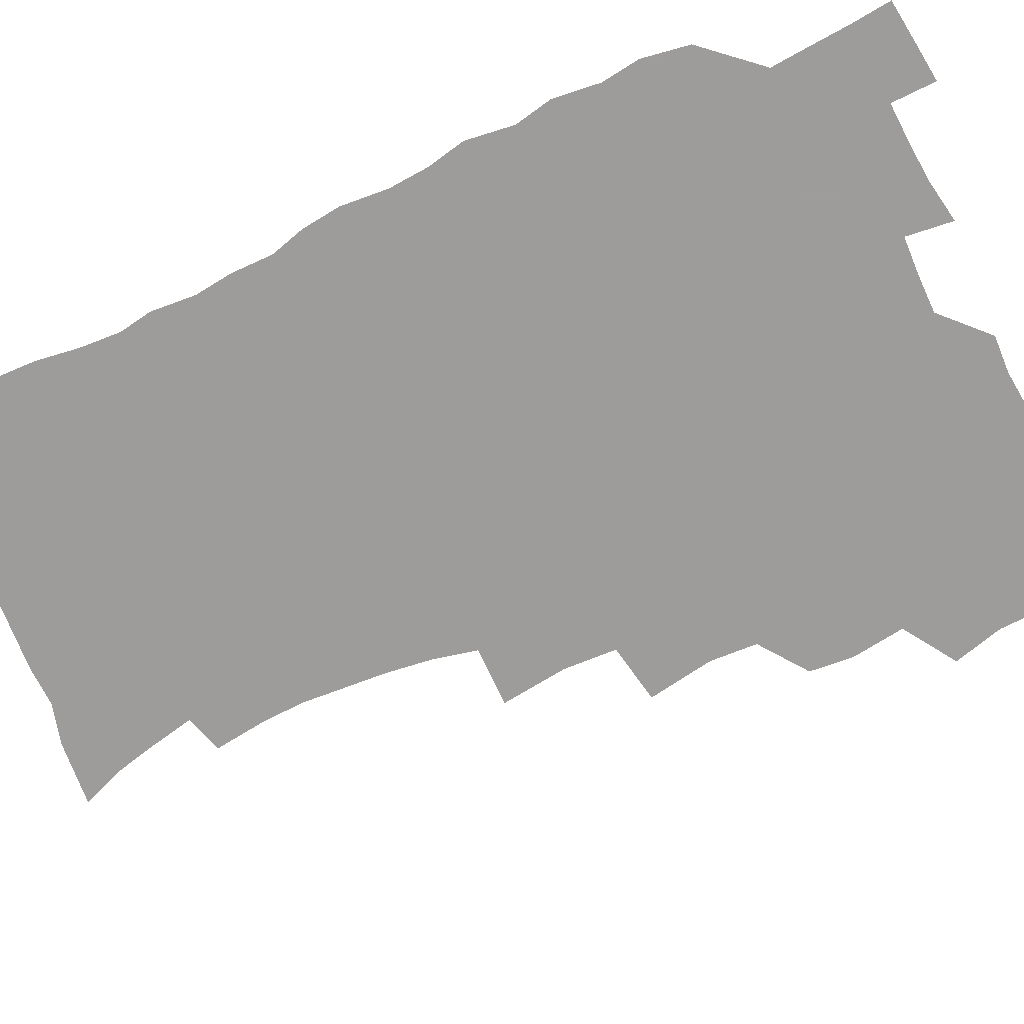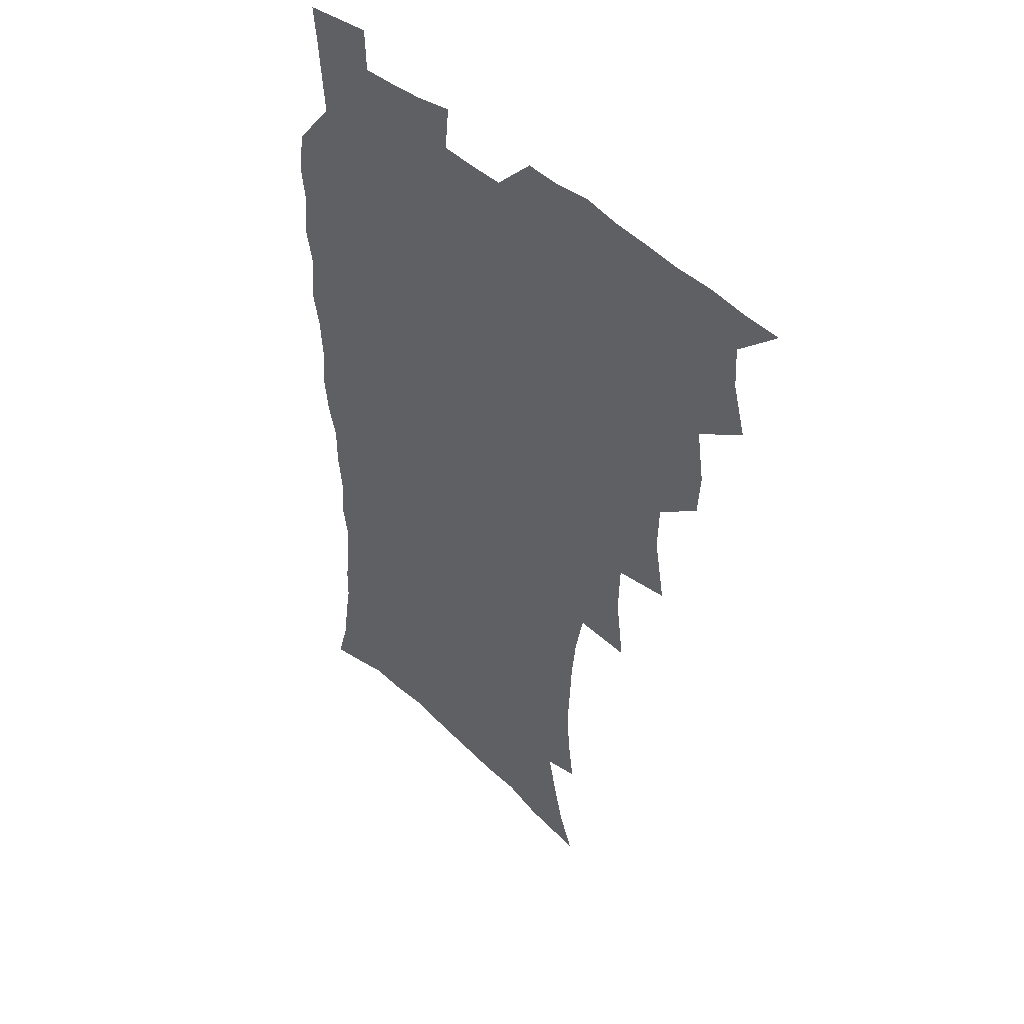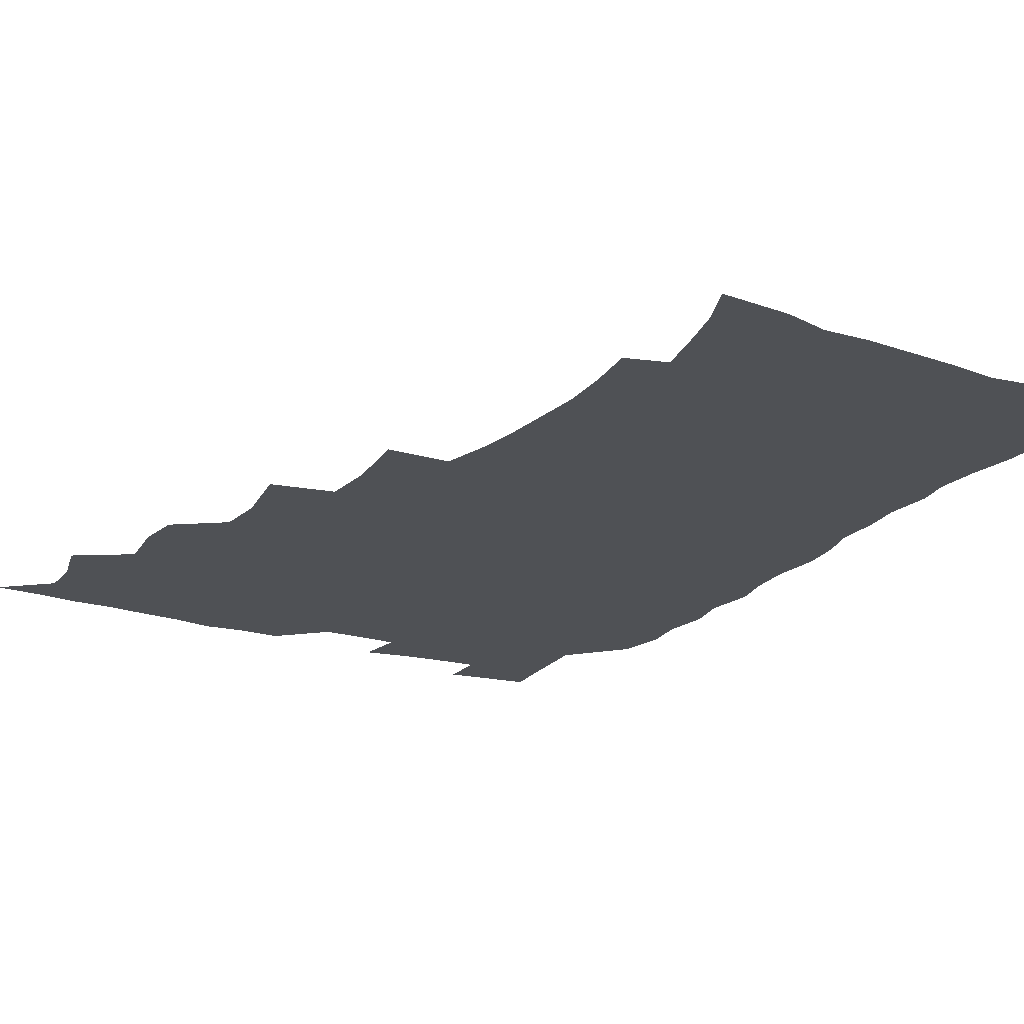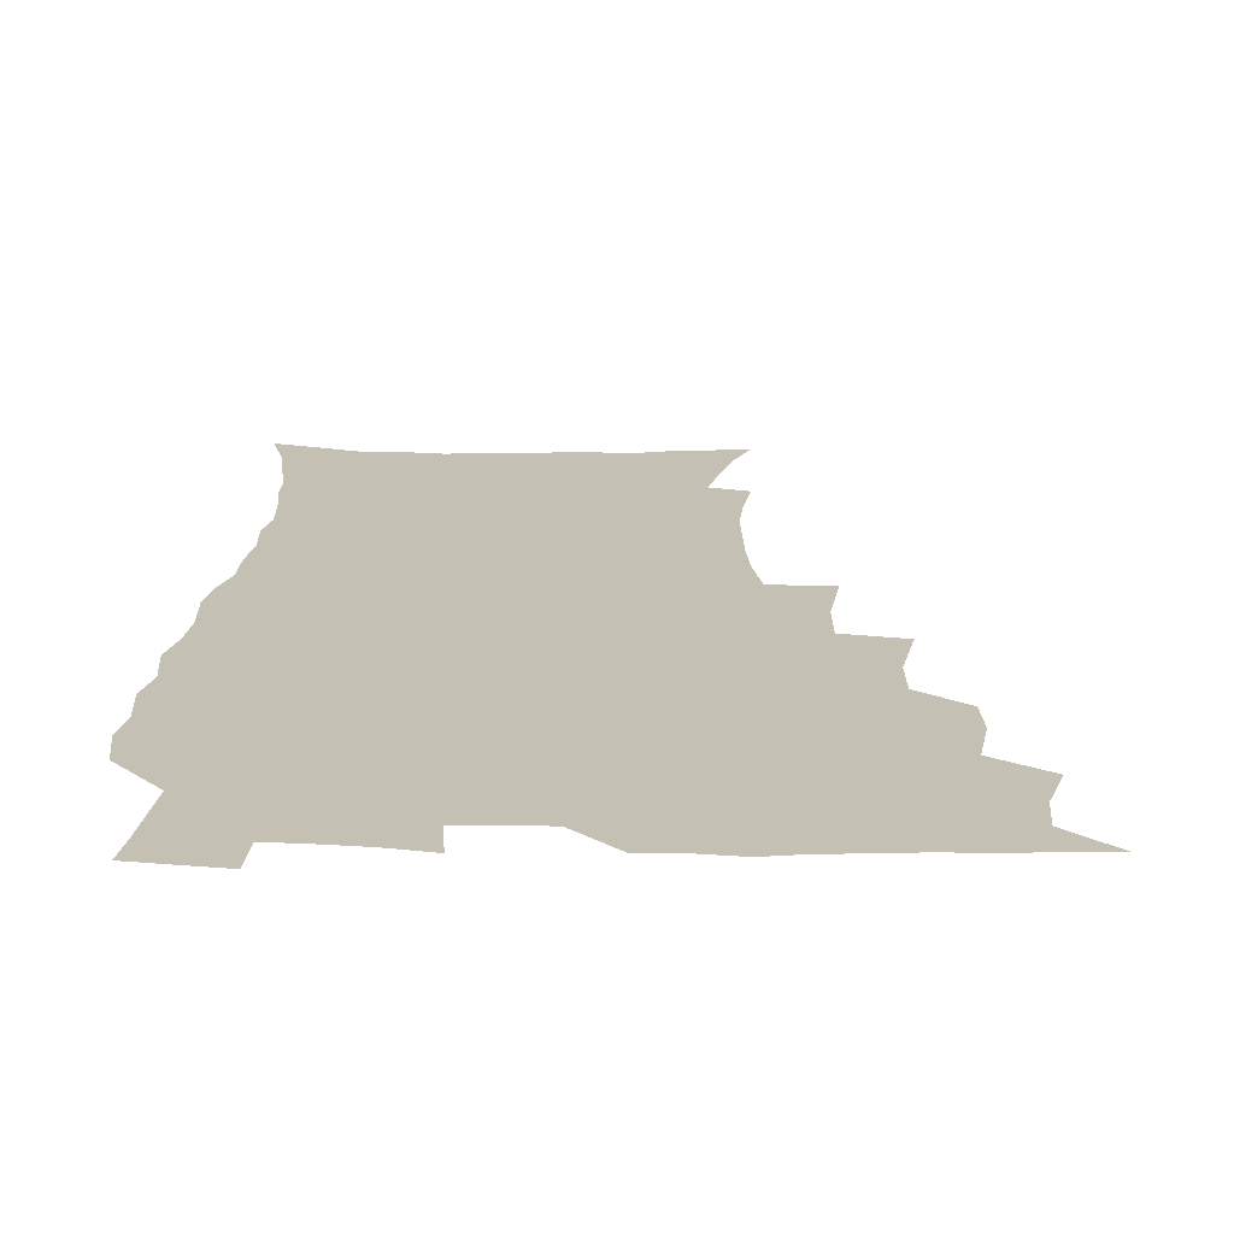
<metadata>
{"format":"obj","ext":"obj","renderer":"f3d","projection":"perspective","resolution":1024,"background":"white","views":[{"elev":-70.3,"azim":114.1,"up":"+Z"},{"elev":44.6,"azim":-132.4,"up":"+Y"},{"elev":-19.8,"azim":-30.0,"up":"+Z"},{"elev":18.3,"azim":-177.9,"up":"+Z"}]}
</metadata>
<code>
v 465.8 523.6 0
v 476.7 473.6 0
v 482.1 492.4 0
v 482.9 508 0
v 481.5 524 0
v 494.7 423.8 0
v 493.4 440.3 0
v 496.5 460.5 0
v 498.8 477.9 0
v 499.5 493.5 0
v 498.8 508.5 0
v 496.6 525.7 0
v 508.5 367.9 0
v 513 392.7 0
v 512.3 410.6 0
v 514.7 431 0
v 512.7 446.1 0
v 511.7 461.1 0
v 515.6 479.7 0
v 515.2 494.3 0
v 513.9 509.2 0
v 512.2 525.5 0
v 528.2 318.4 0
v 531.6 343.7 0
v 531 363.5 0
v 530.4 382.4 0
v 531.3 401.5 0
v 529.6 416.5 0
v 530.6 434.2 0
v 530.7 450.1 0
v 530.9 465.7 0
v 530.5 480.5 0
v 529.9 495.1 0
v 528.6 510.1 0
v 526.9 526.9 0
v 554.4 215.5 0
v 557 234.1 0
v 558.2 251.2 0
v 557.4 266.1 0
v 556.5 283.5 0
v 554.6 301.1 0
v 551 318.3 0
v 548.6 335.7 0
v 547.4 353.2 0
v 547.4 372.2 0
v 545.9 387.7 0
v 545.8 404.6 0
v 545.9 420.9 0
v 546.7 437.3 0
v 546.5 452.3 0
v 547.5 467.5 0
v 546.2 481.5 0
v 544.6 496 0
v 543.4 510.7 0
v 541.4 527.7 0
v 554.4 162.4 0
v 560.7 177.7 0
v 564.5 192.1 0
v 568.8 211.3 0
v 571.7 231 0
v 571 245.3 0
v 571.5 262.3 0
v 569.8 276.4 0
v 569.7 296.4 0
v 566.8 310.1 0
v 565.1 327.4 0
v 562.6 342.2 0
v 562.7 360.5 0
v 561.8 376.7 0
v 561.9 393.6 0
v 561.2 408.8 0
v 562.6 425.7 0
v 561.4 439.4 0
v 562.6 455.1 0
v 561.6 468.6 0
v 560.7 482.3 0
v 559.7 496.4 0
v 557.6 512.5 0
v 555.5 530.1 0
v 566.2 163.4 0
v 574.5 183 0
v 580 202.4 0
v 583.6 222.4 0
v 584.5 239.2 0
v 584.7 255.5 0
v 583.5 269.4 0
v 582.9 286.5 0
v 582 303.4 0
v 580.2 318.1 0
v 579.4 335.3 0
v 578.2 350.9 0
v 576.2 363.8 0
v 575.8 380.1 0
v 576.2 396.7 0
v 577 413.8 0
v 576.4 427.3 0
v 575.9 441.1 0
v 576.3 455.9 0
v 575.4 469.3 0
v 575.2 482.9 0
v 574.1 496.8 0
v 572 513.3 0
v 571 528.3 0
v 579.1 164.4 0
v 590.3 190.9 0
v 595.1 212 0
v 595.9 227.5 0
v 596.4 243.7 0
v 596.2 259.5 0
v 595.6 274.8 0
v 594.7 290.5 0
v 593.7 306.6 0
v 593.5 324.9 0
v 592 338.5 0
v 590.7 352.5 0
v 590.5 369 0
v 589.7 383.7 0
v 590 397.7 0
v 590.1 413.9 0
v 589.6 427.5 0
v 589.7 442 0
v 590.1 456.5 0
v 589.6 469.9 0
v 589.1 483.5 0
v 588 497.9 0
v 586.5 513.3 0
v 585.1 528.7 0
v 594.8 168.5 0
v 604.4 195.6 0
v 607.3 215.3 0
v 608.4 232.4 0
v 608.2 246.8 0
v 607.5 260.8 0
v 607.2 277.4 0
v 606.7 294.4 0
v 606 309.4 0
v 605.5 327.2 0
v 604.6 340.7 0
v 604.2 356.3 0
v 603.4 370.1 0
v 602.4 381.1 0
v 602.9 398.5 0
v 603.6 415.4 0
v 603.3 428.8 0
v 603.9 444 0
v 603.5 456.9 0
v 603.3 470.3 0
v 602.9 483.8 0
v 602.9 497.4 0
v 601.4 512.6 0
v 610.3 167.9 0
v 617.5 196.5 0
v 619.5 217.3 0
v 620 233.2 0
v 620 249.5 0
v 619.5 264.2 0
v 619.2 281.1 0
v 618.5 294.4 0
v 617.9 312.3 0
v 617.7 327.6 0
v 617.1 342.2 0
v 616.9 357.2 0
v 616.8 372.9 0
v 616.8 386.5 0
v 616.5 400.8 0
v 616.7 416.3 0
v 616.6 429.2 0
v 616.9 444 0
v 617.2 457.5 0
v 617.5 470.7 0
v 617.4 483.8 0
v 616.8 497.9 0
v 616 512.4 0
v 627.2 168.9 0
v 630.7 195.7 0
v 631.6 215.5 0
v 631.8 234.2 0
v 631.7 250.2 0
v 631.4 265.6 0
v 630.9 281.5 0
v 630.5 296.4 0
v 630.3 309.9 0
v 629.6 328.6 0
v 629.7 340.6 0
v 629.4 357.5 0
v 629.5 371.9 0
v 629.5 387.1 0
v 629.5 400.9 0
v 629.6 415.9 0
v 629.9 430 0
v 630.1 443.8 0
v 630.4 457.3 0
v 630.6 470.7 0
v 630.9 483.8 0
v 631.1 497.4 0
v 630.3 512.8 0
v 628.5 530.4 0
v 644.2 170 0
v 644.3 197.6 0
v 644 217.4 0
v 643.9 232.7 0
v 643.6 248.8 0
v 643.2 265.3 0
v 642.7 281.3 0
v 642.2 298.9 0
v 642.3 311.2 0
v 641.7 328.4 0
v 641.9 342.2 0
v 642 356.4 0
v 642.2 371.4 0
v 642.3 386.1 0
v 642.5 400.4 0
v 642.7 414.8 0
v 643 429.4 0
v 643.3 443.2 0
v 643.8 456.5 0
v 644.2 470 0
v 644.7 483.6 0
v 645.1 497.3 0
v 645.2 511.6 0
v 644.7 527.4 0
v 661 171.8 0
v 657.9 196.5 0
v 656.7 215 0
v 655.7 232.5 0
v 656.3 245.5 0
v 654.8 264.8 0
v 655.5 277.4 0
v 654.2 296.1 0
v 654 311.6 0
v 654.1 326.3 0
v 654 341.8 0
v 654.2 355.8 0
v 655.5 368.8 0
v 655.7 383.5 0
v 655.8 398.3 0
v 656.2 412.2 0
v 655.9 428.9 0
v 656.3 442.9 0
v 657.1 456.3 0
v 657.7 469.9 0
v 658.4 483.2 0
v 659.1 496.8 0
v 659.5 511 0
v 659.7 525.9 0
v 677.1 169.7 0
v 671.7 194.3 0
v 670.1 211.4 0
v 669.3 227.3 0
v 668.2 244.5 0
v 667.4 260.9 0
v 667.2 276.2 0
v 666 294.2 0
v 666.3 308.5 0
v 667.9 321.1 0
v 667.3 337.7 0
v 668.6 350.8 0
v 668.2 367.3 0
v 668.4 382.4 0
v 668.9 396.7 0
v 668.8 412.3 0
v 670.4 425.4 0
v 671.4 439.2 0
v 671 454.6 0
v 671.4 468.7 0
v 672.4 482.2 0
v 673 496.2 0
v 673.9 510.5 0
v 674.7 525 0
v 675.3 541.8 0
v 691.6 169.6 0
v 685.4 191.7 0
v 683.6 207.7 0
v 681.7 224.9 0
v 681.3 239.7 0
v 679.7 257.6 0
v 679 273.8 0
v 679 289 0
v 680.3 302.4 0
v 679.6 319.6 0
v 680.7 333.4 0
v 680.8 349.1 0
v 681.6 363.4 0
v 682.1 378.4 0
v 683.5 392.3 0
v 683.9 407.4 0
v 685.5 421.2 0
v 684.7 437.7 0
v 686.2 451.3 0
v 686 466.5 0
v 685.9 481.6 0
v 687 495.3 0
v 688.4 509.3 0
v 689.6 524 0
v 690.5 539.8 0
v 707.5 164.6 0
v 700.6 186.3 0
v 697.4 203.4 0
v 696.4 218.1 0
v 694.2 235.2 0
v 693.5 250.6 0
v 692.8 266.5 0
v 693.1 281.6 0
v 693 297.4 0
v 692.8 313.4 0
v 695.1 326.5 0
v 696.3 341.1 0
v 695.3 358.1 0
v 698.9 370.5 0
v 698.8 386.5 0
v 698 403.3 0
v 700.3 417 0
v 699.9 433.2 0
v 701 447.8 0
v 701.1 463.2 0
v 700.5 478.9 0
v 702 492.9 0
v 703.3 507.9 0
v 704.6 522.8 0
v 706.3 537.6 0
v 722.6 160 0
v 716.9 179.2 0
v 714.8 194 0
v 712.1 209.7 0
v 711.9 223.2 0
v 709.8 239.6 0
v 709.1 255 0
v 711.4 267.4 0
v 710.3 284.5 0
v 712.2 298.5 0
v 712.3 314.7 0
v 716.1 327.4 0
v 718.1 342.3 0
v 716.8 360.2 0
v 718.1 375.6 0
v 721.3 389.8 0
v 719.1 408.2 0
v 722.2 422.4 0
v 720.4 439.9 0
v 722.4 454.4 0
v 719.8 472.1 0
f 4 5 1
f 8 9 2
f 2 9 3
f 9 10 3
f 3 10 4
f 10 11 4
f 4 11 5
f 11 12 5
f 15 16 6
f 6 16 7
f 16 17 7
f 7 17 8
f 17 18 8
f 8 18 9
f 18 19 9
f 9 19 10
f 19 20 10
f 10 20 11
f 20 21 11
f 11 21 12
f 21 22 12
f 25 26 13
f 13 26 14
f 26 27 14
f 14 27 15
f 27 28 15
f 15 28 16
f 28 29 16
f 16 29 17
f 29 30 17
f 17 30 18
f 30 31 18
f 18 31 19
f 31 32 19
f 19 32 20
f 32 33 20
f 20 33 21
f 33 34 21
f 21 34 22
f 34 35 22
f 42 43 23
f 23 43 24
f 43 44 24
f 24 44 25
f 44 45 25
f 25 45 26
f 45 46 26
f 26 46 27
f 46 47 27
f 27 47 28
f 47 48 28
f 28 48 29
f 48 49 29
f 29 49 30
f 49 50 30
f 30 50 31
f 50 51 31
f 31 51 32
f 51 52 32
f 32 52 33
f 52 53 33
f 33 53 34
f 53 54 34
f 34 54 35
f 54 55 35
f 59 60 36
f 36 60 37
f 60 61 37
f 37 61 38
f 61 62 38
f 38 62 39
f 62 63 39
f 39 63 40
f 63 64 40
f 40 64 41
f 64 65 41
f 41 65 42
f 65 66 42
f 42 66 43
f 66 67 43
f 43 67 44
f 67 68 44
f 44 68 45
f 68 69 45
f 45 69 46
f 69 70 46
f 46 70 47
f 70 71 47
f 47 71 48
f 71 72 48
f 48 72 49
f 72 73 49
f 49 73 50
f 73 74 50
f 50 74 51
f 74 75 51
f 51 75 52
f 75 76 52
f 52 76 53
f 76 77 53
f 53 77 54
f 77 78 54
f 54 78 55
f 78 79 55
f 56 80 57
f 80 81 57
f 57 81 58
f 81 82 58
f 58 82 59
f 82 83 59
f 59 83 60
f 83 84 60
f 60 84 61
f 84 85 61
f 61 85 62
f 85 86 62
f 62 86 63
f 86 87 63
f 63 87 64
f 87 88 64
f 64 88 65
f 88 89 65
f 65 89 66
f 89 90 66
f 66 90 67
f 90 91 67
f 67 91 68
f 91 92 68
f 68 92 69
f 92 93 69
f 69 93 70
f 93 94 70
f 70 94 71
f 94 95 71
f 71 95 72
f 95 96 72
f 72 96 73
f 96 97 73
f 73 97 74
f 97 98 74
f 74 98 75
f 98 99 75
f 75 99 76
f 99 100 76
f 76 100 77
f 100 101 77
f 77 101 78
f 101 102 78
f 78 102 79
f 102 103 79
f 80 104 81
f 104 105 81
f 81 105 82
f 105 106 82
f 82 106 83
f 106 107 83
f 83 107 84
f 107 108 84
f 84 108 85
f 108 109 85
f 85 109 86
f 109 110 86
f 86 110 87
f 110 111 87
f 87 111 88
f 111 112 88
f 88 112 89
f 112 113 89
f 89 113 90
f 113 114 90
f 90 114 91
f 114 115 91
f 91 115 92
f 115 116 92
f 92 116 93
f 116 117 93
f 93 117 94
f 117 118 94
f 94 118 95
f 118 119 95
f 95 119 96
f 119 120 96
f 96 120 97
f 120 121 97
f 97 121 98
f 121 122 98
f 98 122 99
f 122 123 99
f 99 123 100
f 123 124 100
f 100 124 101
f 124 125 101
f 101 125 102
f 125 126 102
f 102 126 103
f 126 127 103
f 104 128 105
f 128 129 105
f 105 129 106
f 129 130 106
f 106 130 107
f 130 131 107
f 107 131 108
f 131 132 108
f 108 132 109
f 132 133 109
f 109 133 110
f 133 134 110
f 110 134 111
f 134 135 111
f 111 135 112
f 135 136 112
f 112 136 113
f 136 137 113
f 113 137 114
f 137 138 114
f 114 138 115
f 138 139 115
f 115 139 116
f 139 140 116
f 116 140 117
f 140 141 117
f 117 141 118
f 141 142 118
f 118 142 119
f 142 143 119
f 119 143 120
f 143 144 120
f 120 144 121
f 144 145 121
f 121 145 122
f 145 146 122
f 122 146 123
f 146 147 123
f 123 147 124
f 147 148 124
f 124 148 125
f 148 149 125
f 125 149 126
f 149 150 126
f 126 150 127
f 128 151 129
f 151 152 129
f 129 152 130
f 152 153 130
f 130 153 131
f 153 154 131
f 131 154 132
f 154 155 132
f 132 155 133
f 155 156 133
f 133 156 134
f 156 157 134
f 134 157 135
f 157 158 135
f 135 158 136
f 158 159 136
f 136 159 137
f 159 160 137
f 137 160 138
f 160 161 138
f 138 161 139
f 161 162 139
f 139 162 140
f 162 163 140
f 140 163 141
f 163 164 141
f 141 164 142
f 164 165 142
f 142 165 143
f 165 166 143
f 143 166 144
f 166 167 144
f 144 167 145
f 167 168 145
f 145 168 146
f 168 169 146
f 146 169 147
f 169 170 147
f 147 170 148
f 170 171 148
f 148 171 149
f 171 172 149
f 149 172 150
f 172 173 150
f 151 174 152
f 174 175 152
f 152 175 153
f 175 176 153
f 153 176 154
f 176 177 154
f 154 177 155
f 177 178 155
f 155 178 156
f 178 179 156
f 156 179 157
f 179 180 157
f 157 180 158
f 180 181 158
f 158 181 159
f 181 182 159
f 159 182 160
f 182 183 160
f 160 183 161
f 183 184 161
f 161 184 162
f 184 185 162
f 162 185 163
f 185 186 163
f 163 186 164
f 186 187 164
f 164 187 165
f 187 188 165
f 165 188 166
f 188 189 166
f 166 189 167
f 189 190 167
f 167 190 168
f 190 191 168
f 168 191 169
f 191 192 169
f 169 192 170
f 192 193 170
f 170 193 171
f 193 194 171
f 171 194 172
f 194 195 172
f 172 195 173
f 195 196 173
f 174 198 175
f 198 199 175
f 175 199 176
f 199 200 176
f 176 200 177
f 200 201 177
f 177 201 178
f 201 202 178
f 178 202 179
f 202 203 179
f 179 203 180
f 203 204 180
f 180 204 181
f 204 205 181
f 181 205 182
f 205 206 182
f 182 206 183
f 206 207 183
f 183 207 184
f 207 208 184
f 184 208 185
f 208 209 185
f 185 209 186
f 209 210 186
f 186 210 187
f 210 211 187
f 187 211 188
f 211 212 188
f 188 212 189
f 212 213 189
f 189 213 190
f 213 214 190
f 190 214 191
f 214 215 191
f 191 215 192
f 215 216 192
f 192 216 193
f 216 217 193
f 193 217 194
f 217 218 194
f 194 218 195
f 218 219 195
f 195 219 196
f 219 220 196
f 196 220 197
f 220 221 197
f 198 222 199
f 222 223 199
f 199 223 200
f 223 224 200
f 200 224 201
f 224 225 201
f 201 225 202
f 225 226 202
f 202 226 203
f 226 227 203
f 203 227 204
f 227 228 204
f 204 228 205
f 228 229 205
f 205 229 206
f 229 230 206
f 206 230 207
f 230 231 207
f 207 231 208
f 231 232 208
f 208 232 209
f 232 233 209
f 209 233 210
f 233 234 210
f 210 234 211
f 234 235 211
f 211 235 212
f 235 236 212
f 212 236 213
f 236 237 213
f 213 237 214
f 237 238 214
f 214 238 215
f 238 239 215
f 215 239 216
f 239 240 216
f 216 240 217
f 240 241 217
f 217 241 218
f 241 242 218
f 218 242 219
f 242 243 219
f 219 243 220
f 243 244 220
f 220 244 221
f 244 245 221
f 222 246 223
f 246 247 223
f 223 247 224
f 247 248 224
f 224 248 225
f 248 249 225
f 225 249 226
f 249 250 226
f 226 250 227
f 250 251 227
f 227 251 228
f 251 252 228
f 228 252 229
f 252 253 229
f 229 253 230
f 253 254 230
f 230 254 231
f 254 255 231
f 231 255 232
f 255 256 232
f 232 256 233
f 256 257 233
f 233 257 234
f 257 258 234
f 234 258 235
f 258 259 235
f 235 259 236
f 259 260 236
f 236 260 237
f 260 261 237
f 237 261 238
f 261 262 238
f 238 262 239
f 262 263 239
f 239 263 240
f 263 264 240
f 240 264 241
f 264 265 241
f 241 265 242
f 265 266 242
f 242 266 243
f 266 267 243
f 243 267 244
f 267 268 244
f 244 268 245
f 268 269 245
f 246 271 247
f 271 272 247
f 247 272 248
f 272 273 248
f 248 273 249
f 273 274 249
f 249 274 250
f 274 275 250
f 250 275 251
f 275 276 251
f 251 276 252
f 276 277 252
f 252 277 253
f 277 278 253
f 253 278 254
f 278 279 254
f 254 279 255
f 279 280 255
f 255 280 256
f 280 281 256
f 256 281 257
f 281 282 257
f 257 282 258
f 282 283 258
f 258 283 259
f 283 284 259
f 259 284 260
f 284 285 260
f 260 285 261
f 285 286 261
f 261 286 262
f 286 287 262
f 262 287 263
f 287 288 263
f 263 288 264
f 288 289 264
f 264 289 265
f 289 290 265
f 265 290 266
f 290 291 266
f 266 291 267
f 291 292 267
f 267 292 268
f 292 293 268
f 268 293 269
f 293 294 269
f 269 294 270
f 294 295 270
f 271 296 272
f 296 297 272
f 272 297 273
f 297 298 273
f 273 298 274
f 298 299 274
f 274 299 275
f 299 300 275
f 275 300 276
f 300 301 276
f 276 301 277
f 301 302 277
f 277 302 278
f 302 303 278
f 278 303 279
f 303 304 279
f 279 304 280
f 304 305 280
f 280 305 281
f 305 306 281
f 281 306 282
f 306 307 282
f 282 307 283
f 307 308 283
f 283 308 284
f 308 309 284
f 284 309 285
f 309 310 285
f 285 310 286
f 310 311 286
f 286 311 287
f 311 312 287
f 287 312 288
f 312 313 288
f 288 313 289
f 313 314 289
f 289 314 290
f 314 315 290
f 290 315 291
f 315 316 291
f 291 316 292
f 316 317 292
f 292 317 293
f 317 318 293
f 293 318 294
f 318 319 294
f 294 319 295
f 319 320 295
f 296 321 297
f 321 322 297
f 297 322 298
f 322 323 298
f 298 323 299
f 323 324 299
f 299 324 300
f 324 325 300
f 300 325 301
f 325 326 301
f 301 326 302
f 326 327 302
f 302 327 303
f 327 328 303
f 303 328 304
f 328 329 304
f 304 329 305
f 329 330 305
f 305 330 306
f 330 331 306
f 306 331 307
f 331 332 307
f 307 332 308
f 332 333 308
f 308 333 309
f 333 334 309
f 309 334 310
f 334 335 310
f 310 335 311
f 335 336 311
f 311 336 312
f 336 337 312
f 312 337 313
f 337 338 313
f 313 338 314
f 338 339 314
f 314 339 315
f 339 340 315
f 315 340 316
f 340 341 316
f 316 341 317

</code>
